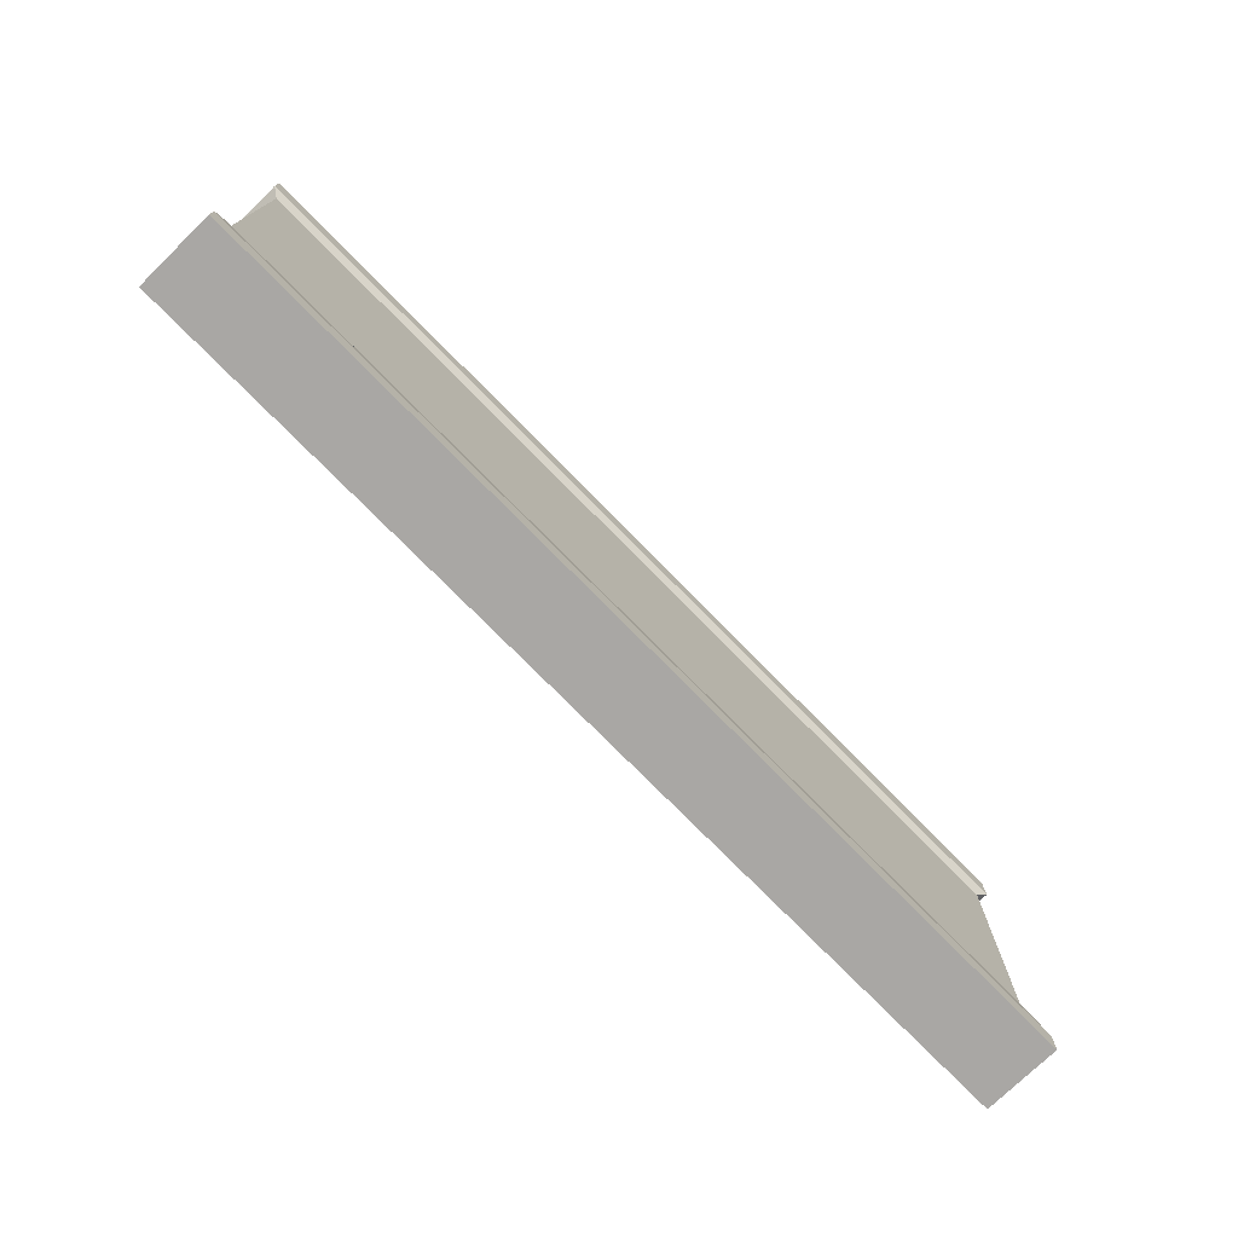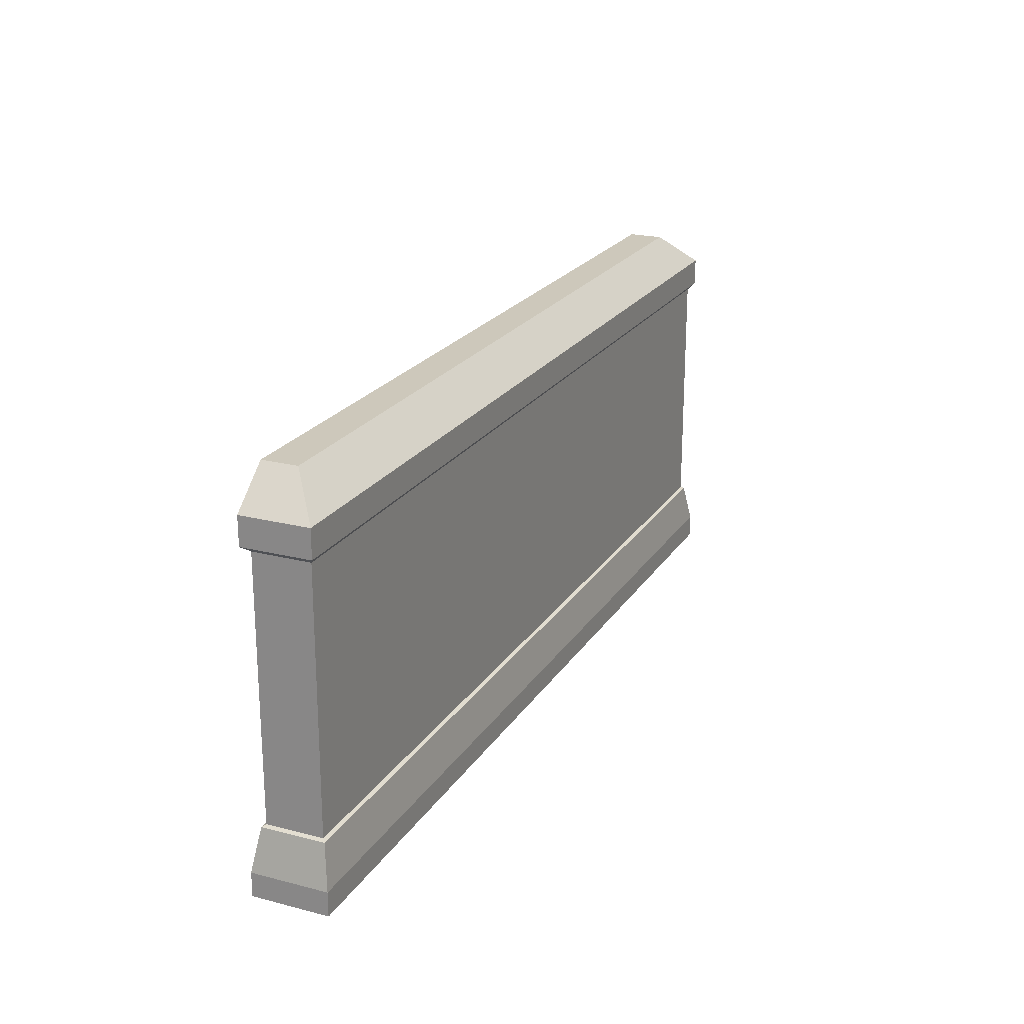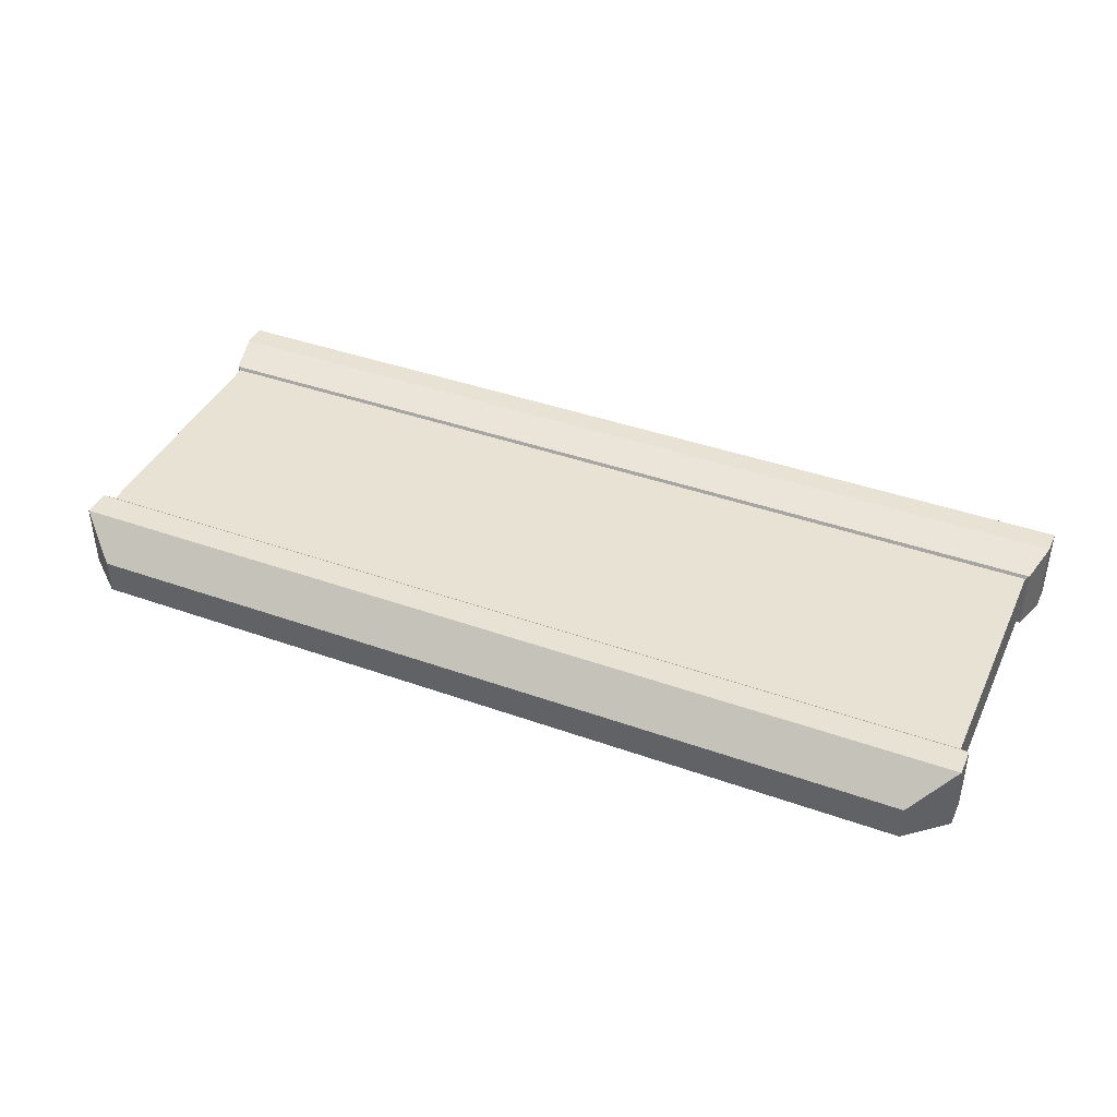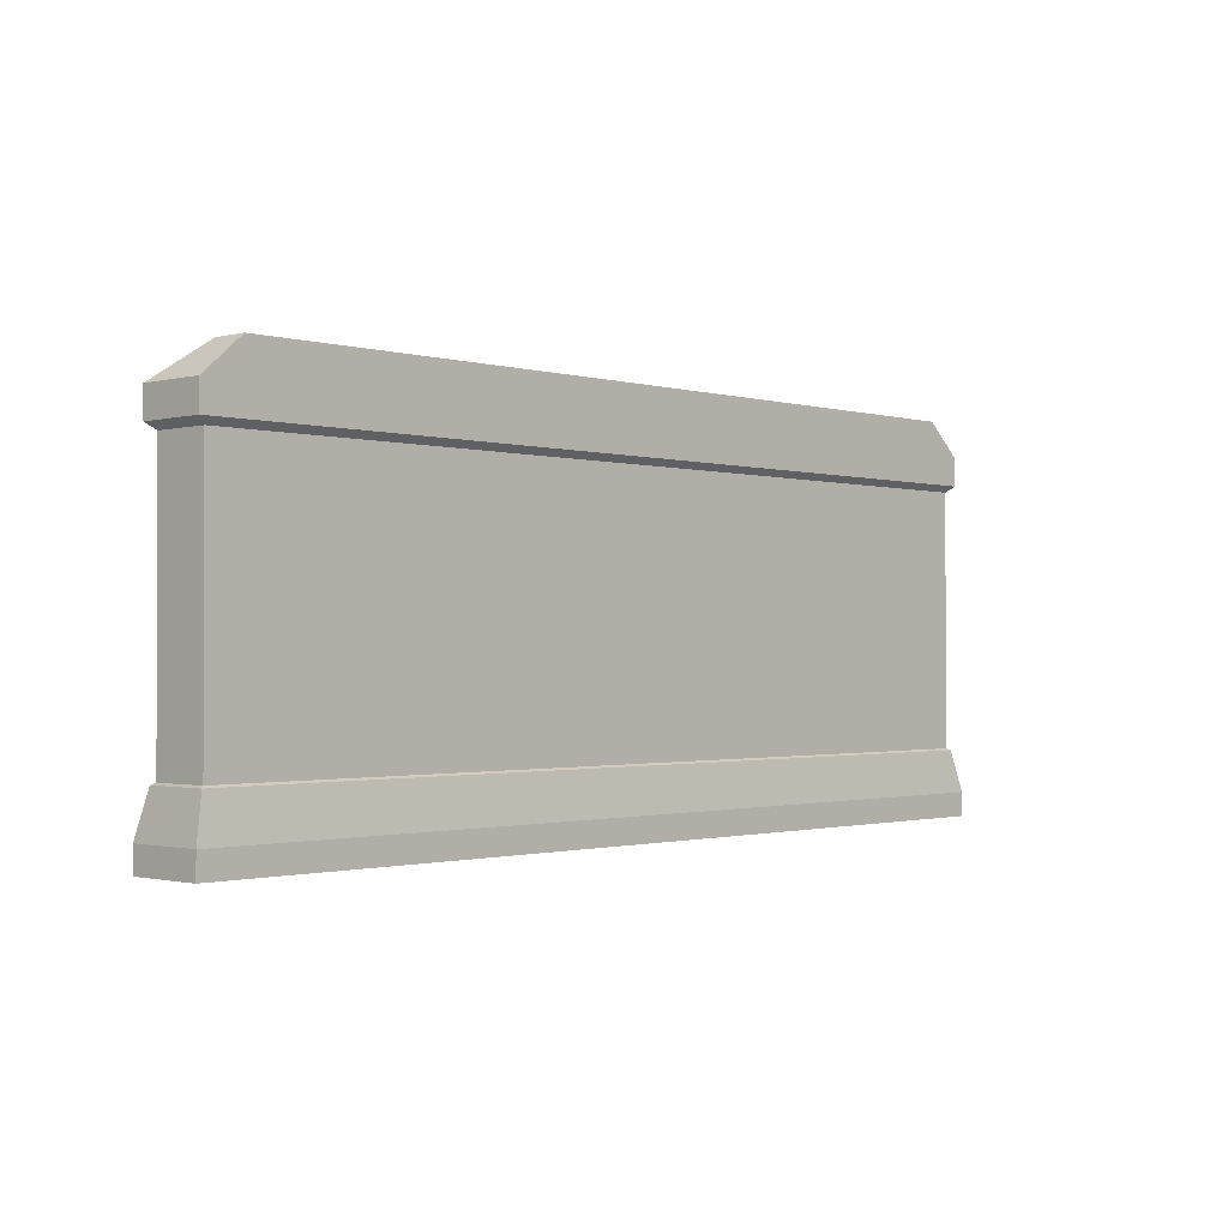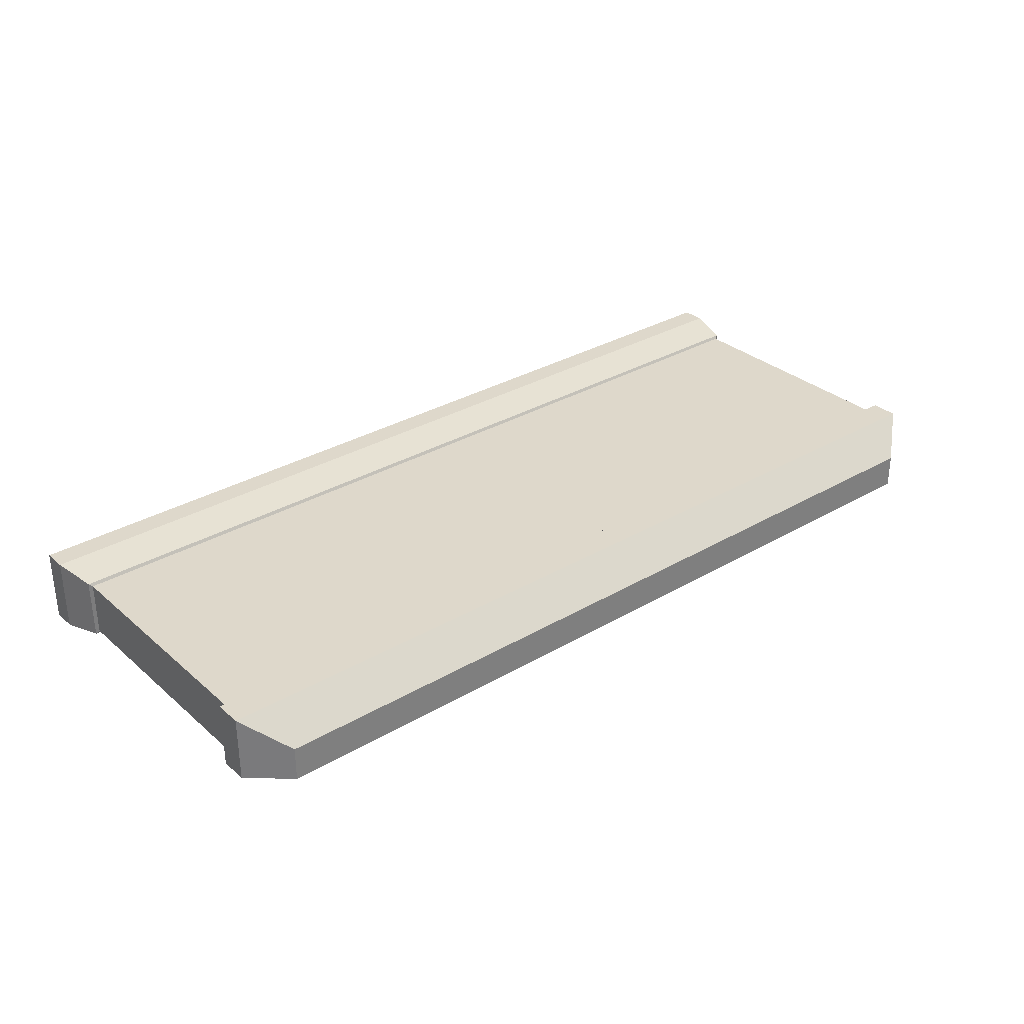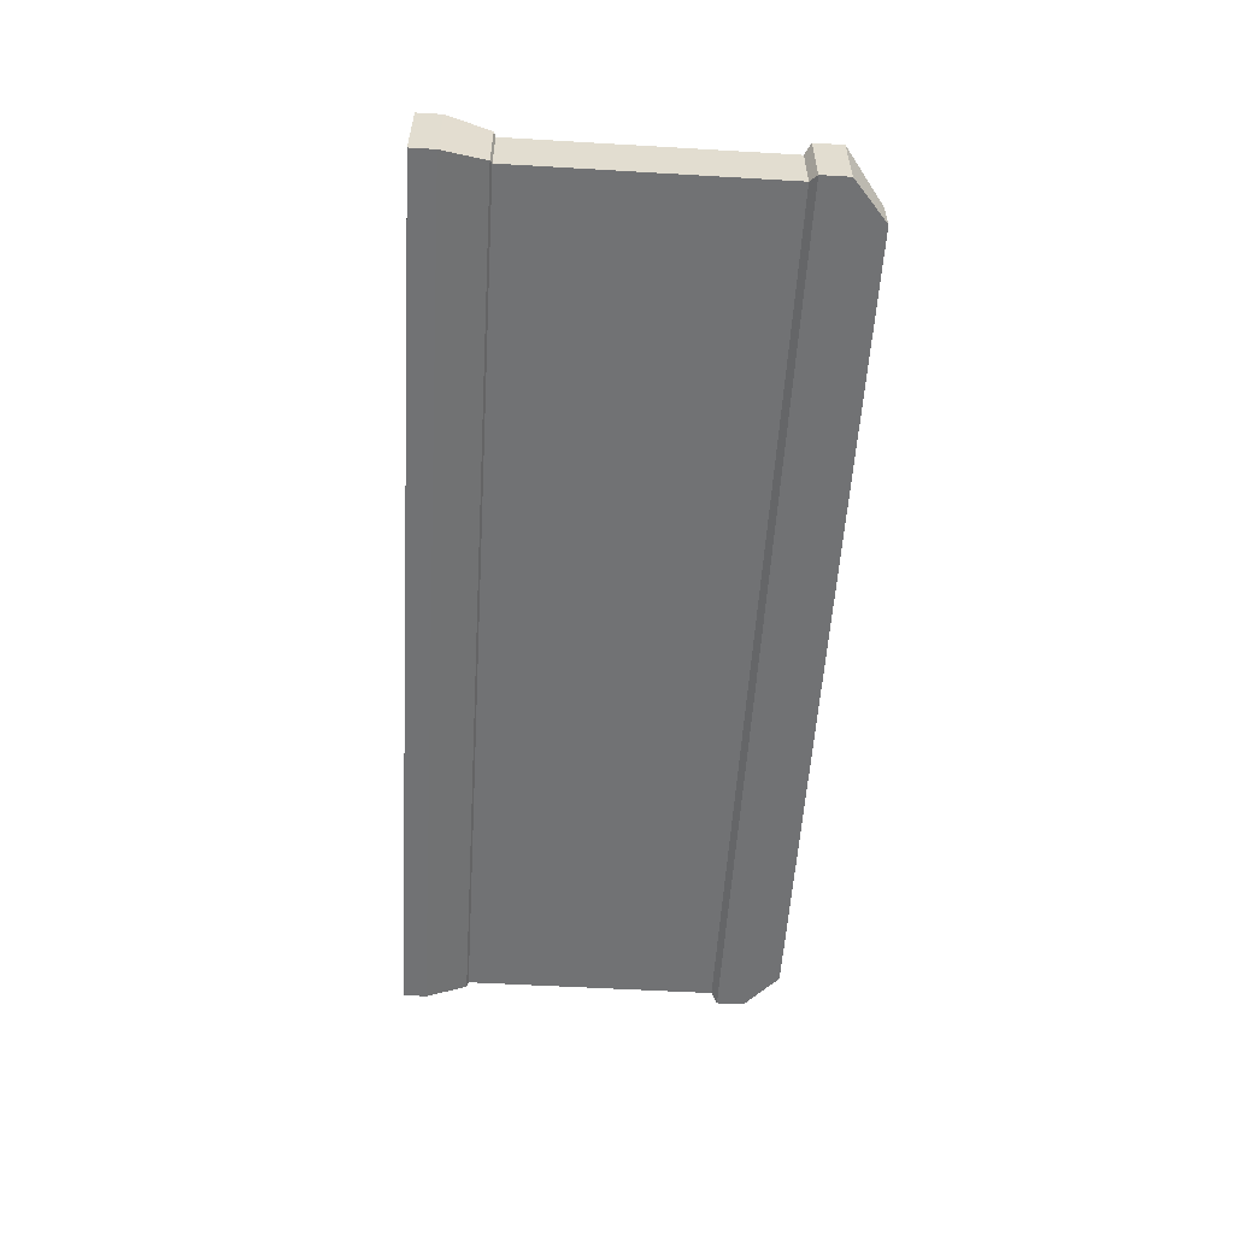
<metadata>
{"format":"obj","ext":"obj","renderer":"f3d","projection":"perspective","resolution":1024,"background":"white","views":[{"elev":-74.7,"azim":-45.6,"up":"+Y"},{"elev":21.9,"azim":-65.8,"up":"+Y"},{"elev":40.6,"azim":-156.4,"up":"+Z"},{"elev":-1.1,"azim":133.2,"up":"+Y"},{"elev":31.6,"azim":140.3,"up":"+Z"},{"elev":-55.5,"azim":86.5,"up":"+Z"}]}
</metadata>
<code>
v -226.7 33.72 13.99
v 226.7 33.72 13.99
v -226.7 161.2 13.99
v 226.7 161.2 13.99
v -226.7 161.2 -13.99
v 226.7 161.2 -13.99
v -226.7 33.72 -13.99
v 226.7 33.72 -13.99
v -186.7 37.07 13.99
v 186.7 37.07 13.99
v 186.7 158.5 13.99
v -186.7 158.5 13.99
v -231 164.4 16.88
v 231 164.4 16.88
v 231 164.4 -16.88
v -231 164.4 -16.88
v -228.4 32.82 -15.55
v 228.4 32.82 -15.55
v 228.4 32.82 15.55
v -228.4 32.82 15.55
v -231 178.3 16.88
v 231 178.3 16.88
v 231 178.3 -16.88
v -231 178.3 -16.88
v -233.3 0 -18.9
v 233.3 0 -18.9
v 233.3 0 18.9
v -233.3 0 18.9
v -211.4 195.3 0.7324
v 211.4 195.3 0.7324
v 211.4 195.3 -16.88
v -211.4 195.3 -16.88
v 233.3 11.95 18.9
v -233.3 11.95 18.9
v -233.3 11.95 -18.9
v 233.3 11.95 -18.9
f 9 10 11 12
f 29 30 31 32
f 5 6 8 7
f 25 26 27 28
f 2 8 6 4
f 7 1 3 5
f 1 2 10 9
f 2 4 11 10
f 4 3 12 11
f 3 1 9 12
f 3 4 14 13
f 4 6 15 14
f 6 5 16 15
f 5 3 13 16
f 7 8 18 17
f 8 2 19 18
f 2 1 20 19
f 1 7 17 20
f 26 25 35 36
f 36 33 27 26
f 28 27 33 34
f 25 28 34 35
f 16 13 21 24
f 13 14 22 21
f 22 14 15 23
f 15 16 24 23
f 21 22 30 29
f 22 23 31 30
f 23 24 32 31
f 24 21 29 32
f 34 33 19 20
f 35 34 20 17
f 36 35 17 18
f 19 33 36 18

</code>
